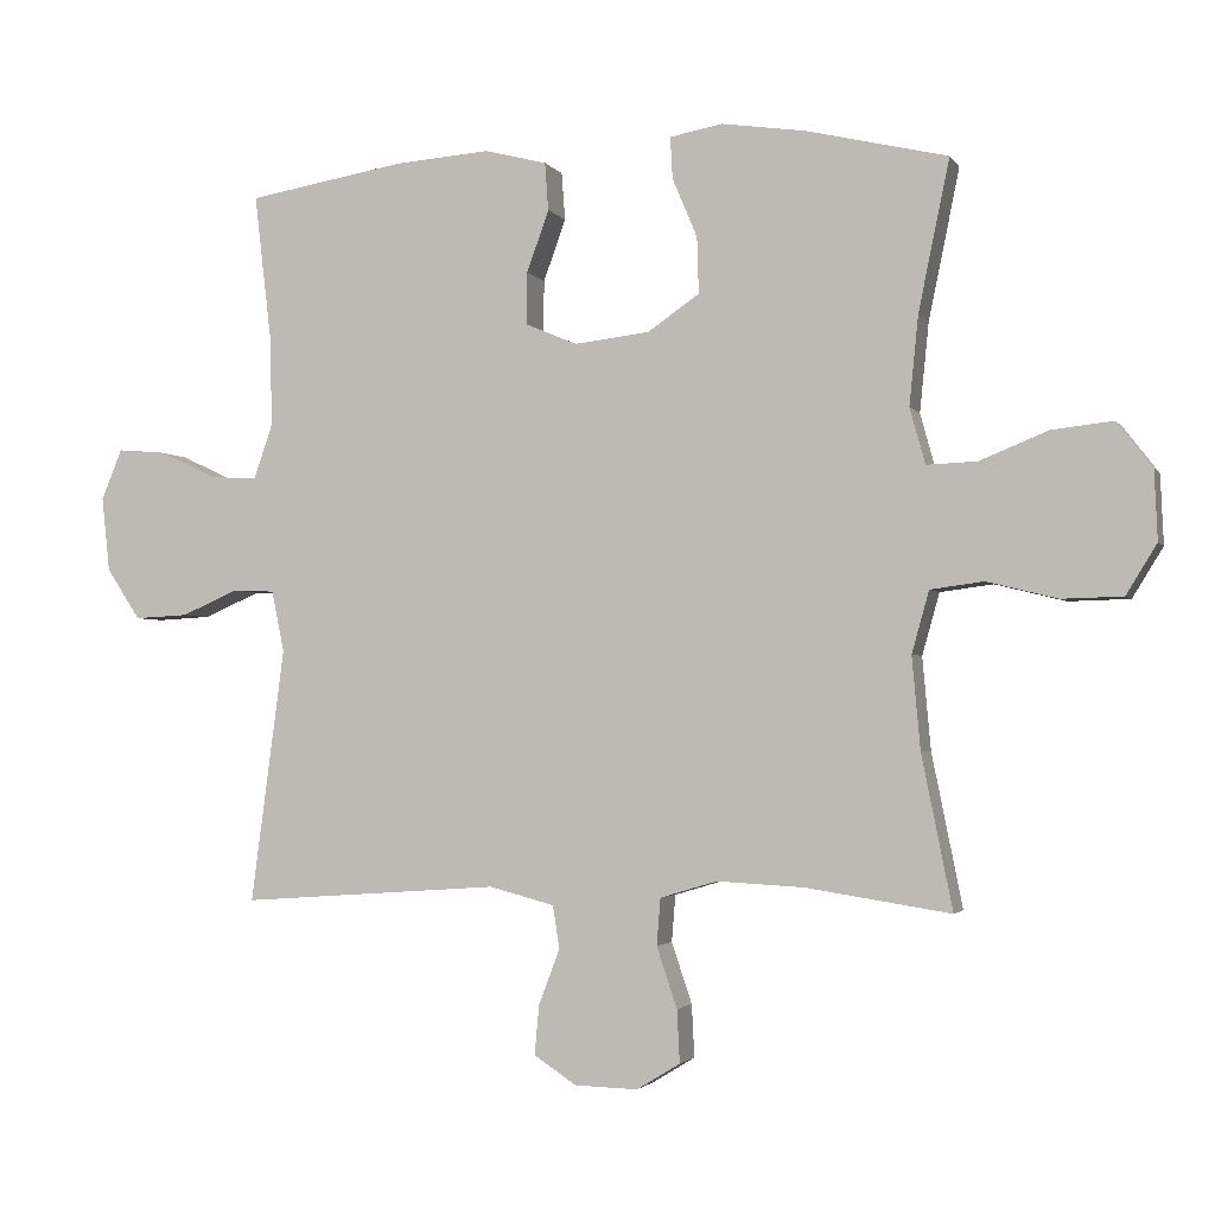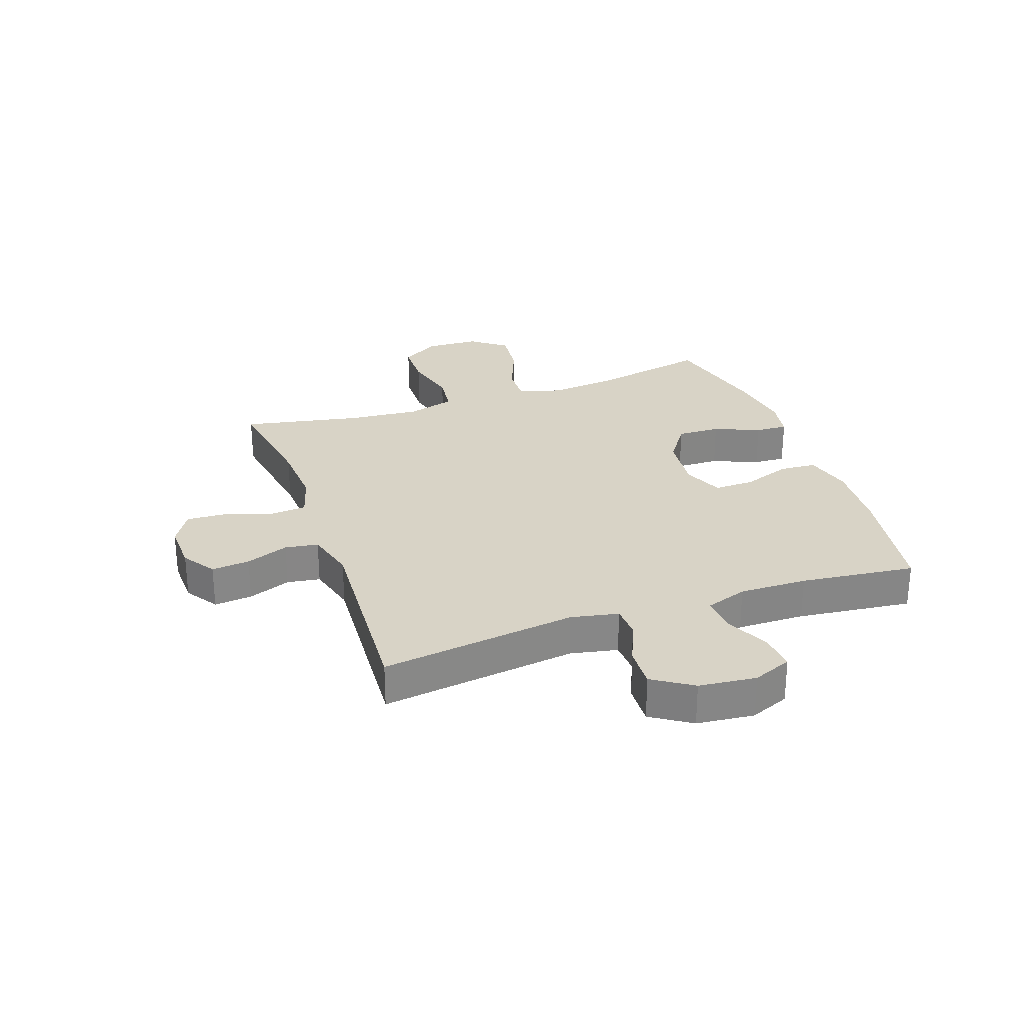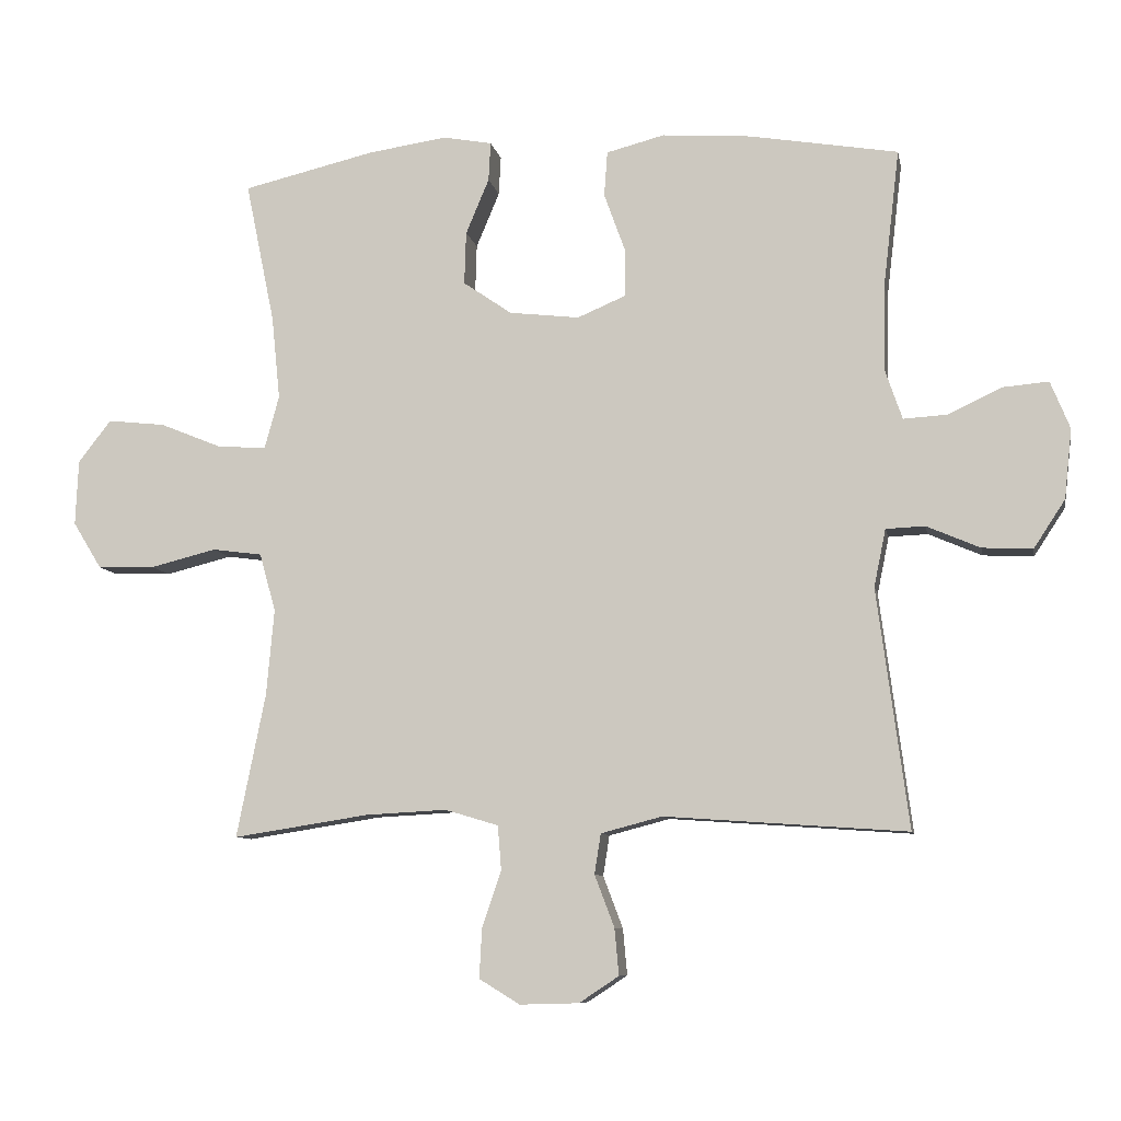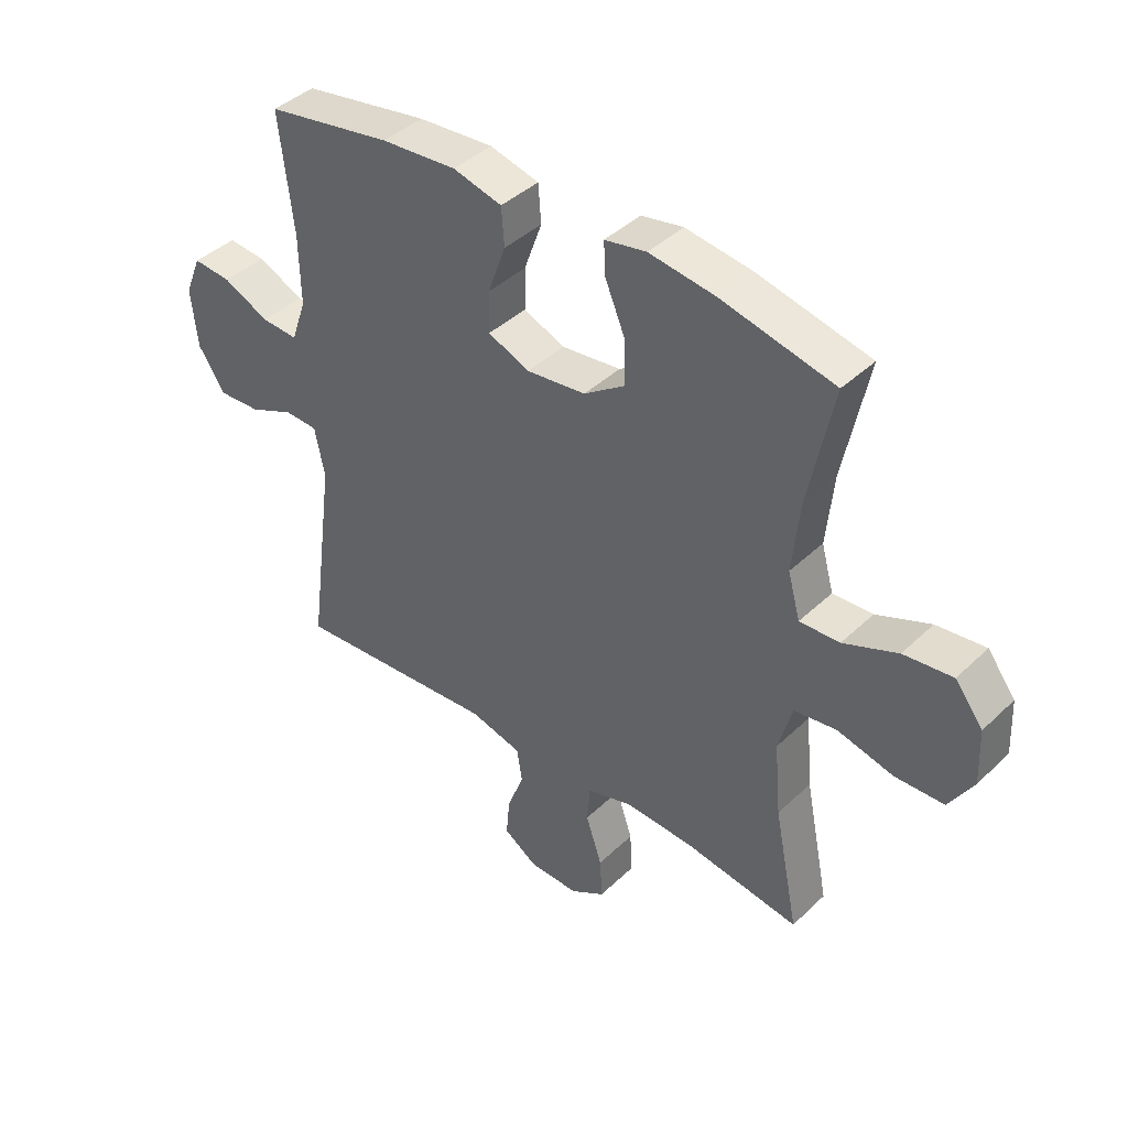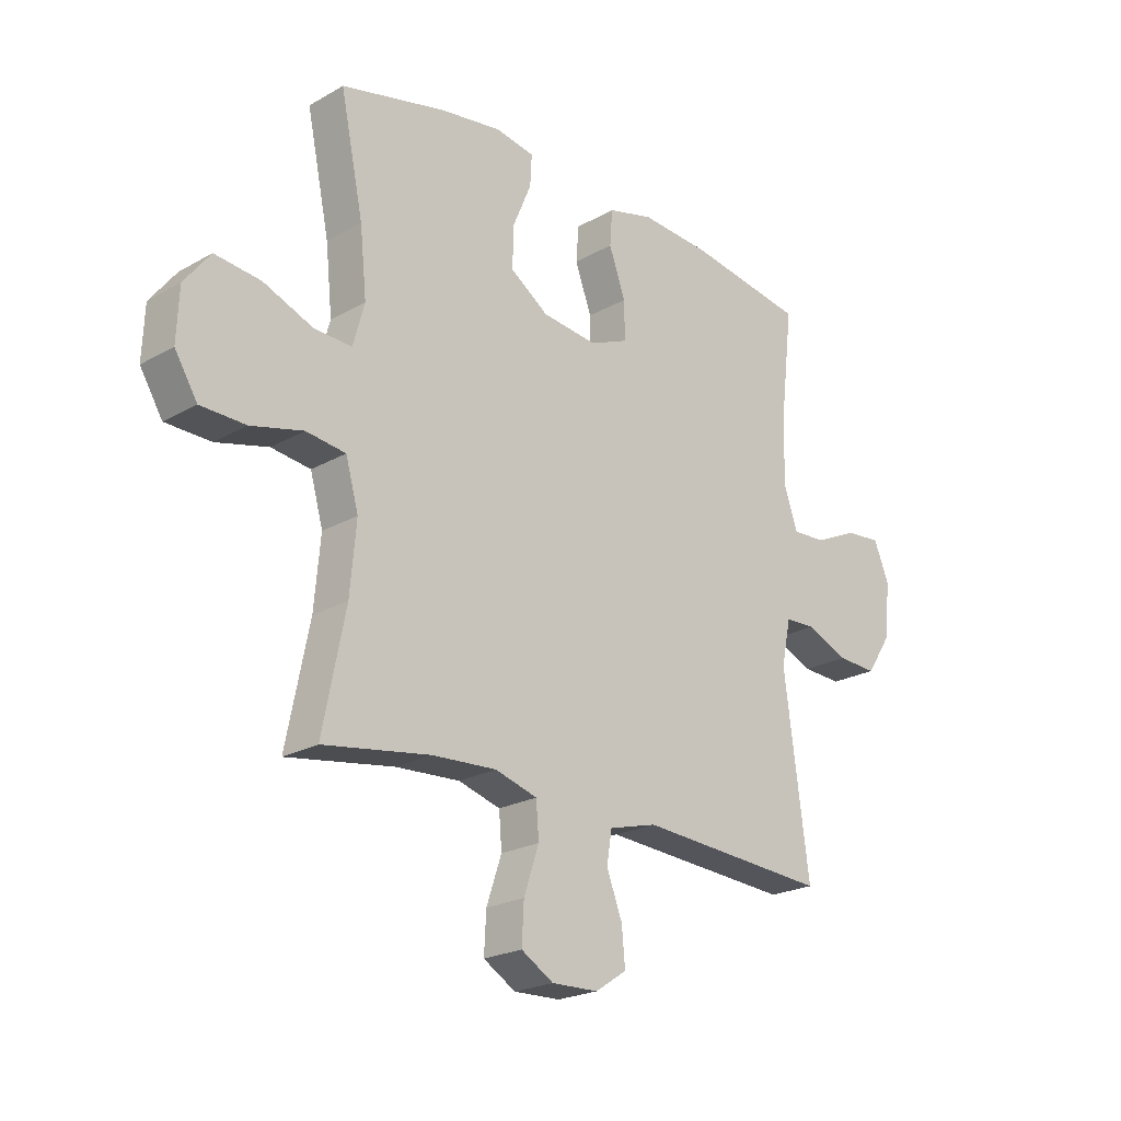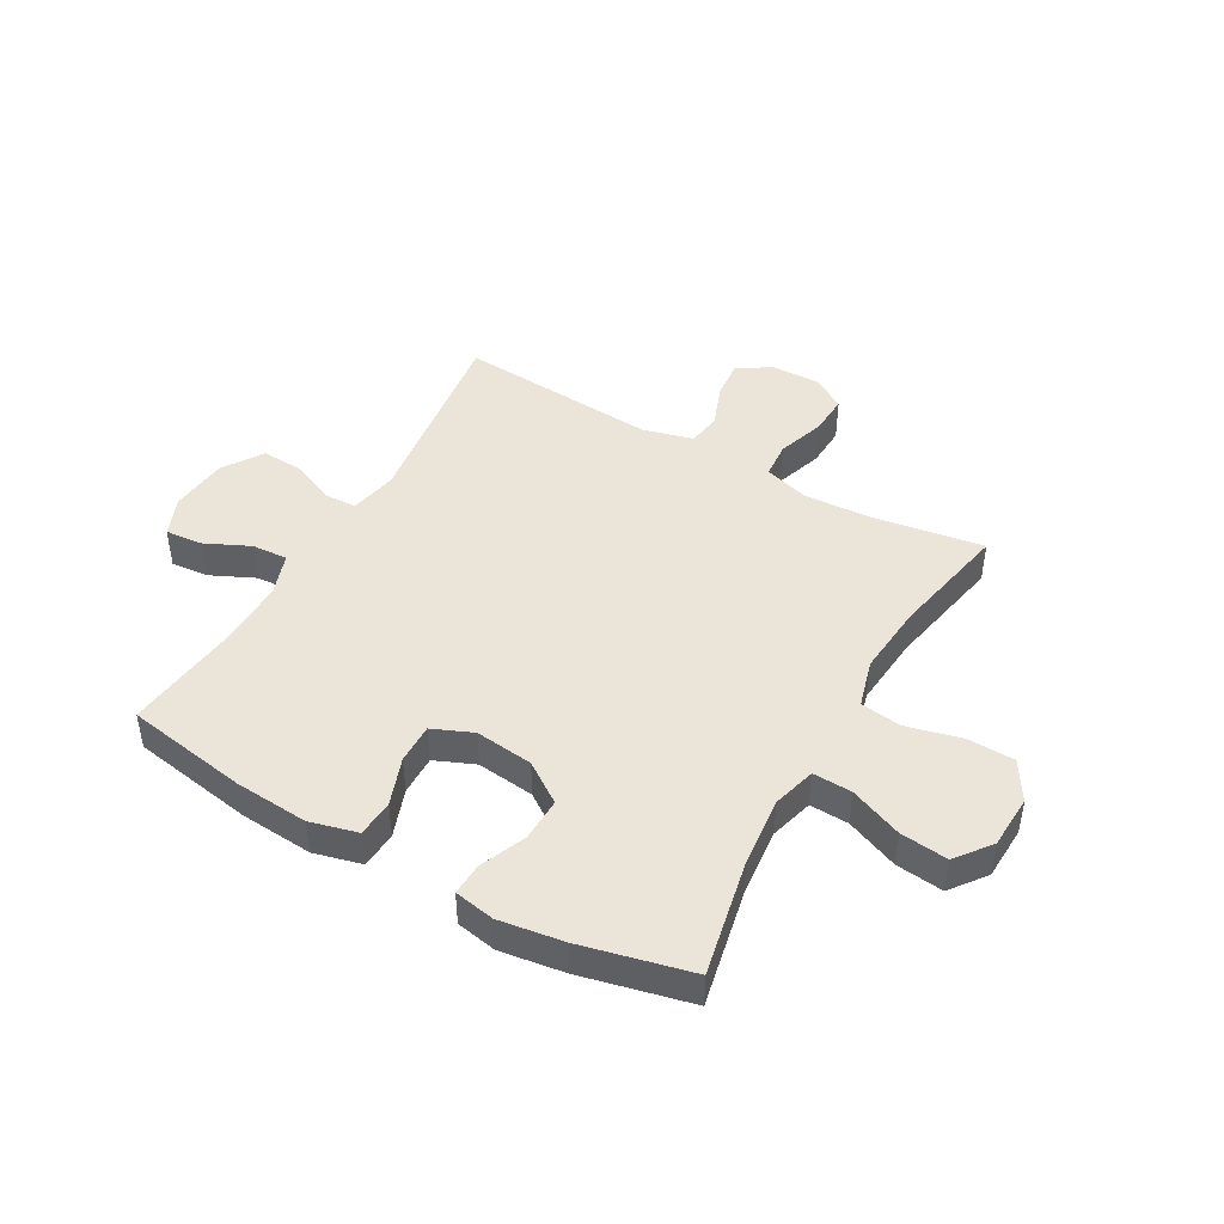
<metadata>
{"format":"obj","ext":"obj","renderer":"f3d","projection":"perspective","resolution":1024,"background":"white","views":[{"elev":-2.5,"azim":17.1,"up":"+Z"},{"elev":28.1,"azim":-109.5,"up":"+Y"},{"elev":-8.5,"azim":-169.3,"up":"+Z"},{"elev":41.1,"azim":41.1,"up":"+Z"},{"elev":-22.1,"azim":134.7,"up":"+Z"},{"elev":45.5,"azim":29.5,"up":"+Y"}]}
</metadata>
<code>
o path3264
v 0.3037 0.0375 0.5653
v 0.1877 0.0375 0.5822
v 0.1152 0.0375 0.5687
v 0.1183 0.0375 0.5111
v 0.1527 0.0375 0.4292
v 0.1552 0.0375 0.3513
v 0.08343 0.0375 0.3018
v -0.02026 0.0375 0.2897
v -0.09248 0.0375 0.3202
v -0.09129 0.0375 0.3919
v -0.0605 0.0375 0.4776
v -0.0654 0.0375 0.5437
v -0.1511 0.0375 0.5657
v -0.2824 0.0375 0.5561
v -0.5018 0.0375 0.519
v -0.4776 0.0375 0.3134
v -0.4753 0.0375 0.1919
v -0.5012 0.0375 0.1162
v -0.5654 0.0375 0.12
v -0.6457 0.0375 0.1575
v -0.7124 0.0375 0.1631
v -0.7409 0.0375 0.09299
v -0.7298 0.0375 -0.009907
v -0.6833 0.0375 -0.08085
v -0.6093 0.0375 -0.077
v -0.5303 0.0375 -0.04301
v -0.4727 0.0375 -0.04543
v -0.4552 0.0375 -0.1303
v -0.5018 0.0375 -0.4827
v -0.1432 0.0375 -0.4577
v -0.053 0.0375 -0.4815
v -0.04354 0.0375 -0.541
v -0.07276 0.0375 -0.6177
v -0.07906 0.0375 -0.6863
v -0.02043 0.0375 -0.7251
v 0.06689 0.0375 -0.7276
v 0.1271 0.0375 -0.6909
v 0.1234 0.0375 -0.6179
v 0.095 0.0375 -0.5336
v 0.1002 0.0375 -0.4686
v 0.1792 0.0375 -0.4451
v 0.2995 0.0375 -0.4515
v 0.5002 0.0375 -0.4827
v 0.4575 0.0375 -0.2703
v 0.4459 0.0375 -0.1423
v 0.4699 0.0375 -0.05647
v 0.5437 0.0375 -0.04666
v 0.6412 0.0375 -0.07106
v 0.726 0.0375 -0.06895
v 0.7684 0.0375 0.000238
v 0.7642 0.0375 0.09646
v 0.7156 0.0375 0.1595
v 0.63 0.0375 0.1501
v 0.5358 0.0375 0.1117
v 0.466 0.0375 0.109
v 0.4445 0.0375 0.1866
v 0.4571 0.0375 0.3102
v 0.5002 0.0375 0.519
v 0.3037 -0.0375 0.5653
v 0.1877 -0.0375 0.5822
v 0.1152 -0.0375 0.5687
v 0.1183 -0.0375 0.5111
v 0.1527 -0.0375 0.4292
v 0.1552 -0.0375 0.3513
v 0.08343 -0.0375 0.3018
v -0.02026 -0.0375 0.2897
v -0.09248 -0.0375 0.3202
v -0.09129 -0.0375 0.3919
v -0.0605 -0.0375 0.4776
v -0.0654 -0.0375 0.5437
v -0.1511 -0.0375 0.5657
v -0.2824 -0.0375 0.5561
v -0.5018 -0.0375 0.519
v -0.4776 -0.0375 0.3134
v -0.4753 -0.0375 0.1919
v -0.5012 -0.0375 0.1162
v -0.5654 -0.0375 0.12
v -0.6457 -0.0375 0.1575
v -0.7124 -0.0375 0.1631
v -0.7409 -0.0375 0.09299
v -0.7298 -0.0375 -0.009907
v -0.6833 -0.0375 -0.08085
v -0.6093 -0.0375 -0.077
v -0.5303 -0.0375 -0.04301
v -0.4727 -0.0375 -0.04543
v -0.4552 -0.0375 -0.1303
v -0.5018 -0.0375 -0.4827
v -0.1432 -0.0375 -0.4577
v -0.053 -0.0375 -0.4815
v -0.04354 -0.0375 -0.541
v -0.07276 -0.0375 -0.6177
v -0.07906 -0.0375 -0.6863
v -0.02043 -0.0375 -0.7251
v 0.06689 -0.0375 -0.7276
v 0.1271 -0.0375 -0.6909
v 0.1234 -0.0375 -0.6179
v 0.095 -0.0375 -0.5336
v 0.1002 -0.0375 -0.4686
v 0.1792 -0.0375 -0.4451
v 0.2995 -0.0375 -0.4515
v 0.5002 -0.0375 -0.4827
v 0.4575 -0.0375 -0.2703
v 0.4459 -0.0375 -0.1423
v 0.4699 -0.0375 -0.05647
v 0.5437 -0.0375 -0.04666
v 0.6412 -0.0375 -0.07106
v 0.726 -0.0375 -0.06895
v 0.7684 -0.0375 0.000238
v 0.7642 -0.0375 0.09646
v 0.7156 -0.0375 0.1595
v 0.63 -0.0375 0.1501
v 0.5358 -0.0375 0.1117
v 0.466 -0.0375 0.109
v 0.4445 -0.0375 0.1866
v 0.4571 -0.0375 0.3102
v 0.5002 -0.0375 0.519
v 0.3037 0.0375 0.5653
v 0.1877 0.0375 0.5822
v 0.1152 0.0375 0.5687
v 0.1152 0.0375 0.5687
v 0.1183 0.0375 0.5111
v -0.0654 0.0375 0.5437
v -0.0654 0.0375 0.5437
v -0.1511 0.0375 0.5657
v -0.2824 0.0375 0.5561
v -0.0605 0.0375 0.4776
v 0.5002 0.0375 0.519
v 0.5002 0.0375 0.519
v -0.5018 0.0375 0.519
v -0.5018 0.0375 0.519
v 0.1527 0.0375 0.4292
v -0.09129 0.0375 0.3919
v 0.1552 0.0375 0.3513
v -0.4776 0.0375 0.3134
v 0.4571 0.0375 0.3102
v -0.09248 0.0375 0.3202
v -0.09248 0.0375 0.3202
v 0.08343 0.0375 0.3018
v -0.02026 0.0375 0.2897
v -0.4753 0.0375 0.1919
v 0.4445 0.0375 0.1866
v -0.5012 0.0375 0.1162
v -0.5012 0.0375 0.1162
v 0.466 0.0375 0.109
v 0.466 0.0375 0.109
v -0.6457 0.0375 0.1575
v -0.7124 0.0375 0.1631
v -0.7124 0.0375 0.1631
v -0.7409 0.0375 0.09299
v 0.7642 0.0375 0.09646
v 0.7156 0.0375 0.1595
v 0.63 0.0375 0.1501
v -0.5654 0.0375 0.12
v 0.5358 0.0375 0.1117
v 0.7684 0.0375 0.000238
v -0.7298 0.0375 -0.009907
v 0.726 0.0375 -0.06895
v -0.6833 0.0375 -0.08085
v -0.5303 0.0375 -0.04301
v -0.4727 0.0375 -0.04543
v -0.4727 0.0375 -0.04543
v -0.6093 0.0375 -0.077
v -0.4552 0.0375 -0.1303
v 0.6412 0.0375 -0.07106
v 0.5437 0.0375 -0.04666
v 0.4699 0.0375 -0.05647
v 0.4699 0.0375 -0.05647
v 0.4459 0.0375 -0.1423
v 0.4575 0.0375 -0.2703
v 0.5002 0.0375 -0.4827
v 0.5002 0.0375 -0.4827
v 0.1792 0.0375 -0.4451
v 0.2995 0.0375 -0.4515
v 0.1002 0.0375 -0.4686
v 0.1002 0.0375 -0.4686
v -0.5018 0.0375 -0.4827
v -0.5018 0.0375 -0.4827
v -0.1432 0.0375 -0.4577
v -0.053 0.0375 -0.4815
v -0.053 0.0375 -0.4815
v 0.095 0.0375 -0.5336
v -0.04354 0.0375 -0.541
v 0.1234 0.0375 -0.6179
v -0.07276 0.0375 -0.6177
v -0.07906 0.0375 -0.6863
v -0.07906 0.0375 -0.6863
v 0.1271 0.0375 -0.6909
v 0.1271 0.0375 -0.6909
v -0.02043 0.0375 -0.7251
v 0.06689 0.0375 -0.7276
v 0.3037 -0.0375 0.5653
v 0.1877 -0.0375 0.5822
v 0.1152 -0.0375 0.5687
v 0.1152 -0.0375 0.5687
v 0.1183 -0.0375 0.5111
v -0.0654 -0.0375 0.5437
v -0.0654 -0.0375 0.5437
v -0.1511 -0.0375 0.5657
v -0.2824 -0.0375 0.5561
v -0.0605 -0.0375 0.4776
v 0.5002 -0.0375 0.519
v 0.5002 -0.0375 0.519
v -0.5018 -0.0375 0.519
v -0.5018 -0.0375 0.519
v 0.1527 -0.0375 0.4292
v -0.09129 -0.0375 0.3919
v 0.1552 -0.0375 0.3513
v -0.4776 -0.0375 0.3134
v 0.4571 -0.0375 0.3102
v -0.09248 -0.0375 0.3202
v -0.09248 -0.0375 0.3202
v 0.08343 -0.0375 0.3018
v -0.02026 -0.0375 0.2897
v -0.4753 -0.0375 0.1919
v 0.4445 -0.0375 0.1866
v -0.5012 -0.0375 0.1162
v -0.5012 -0.0375 0.1162
v 0.466 -0.0375 0.109
v 0.466 -0.0375 0.109
v -0.6457 -0.0375 0.1575
v -0.7124 -0.0375 0.1631
v -0.7124 -0.0375 0.1631
v -0.7409 -0.0375 0.09299
v 0.7642 -0.0375 0.09646
v 0.7156 -0.0375 0.1595
v 0.63 -0.0375 0.1501
v -0.5654 -0.0375 0.12
v 0.5358 -0.0375 0.1117
v 0.7684 -0.0375 0.000238
v -0.7298 -0.0375 -0.009907
v 0.726 -0.0375 -0.06895
v -0.6833 -0.0375 -0.08085
v -0.5303 -0.0375 -0.04301
v -0.4727 -0.0375 -0.04543
v -0.4727 -0.0375 -0.04543
v -0.6093 -0.0375 -0.077
v -0.4552 -0.0375 -0.1303
v 0.6412 -0.0375 -0.07106
v 0.5437 -0.0375 -0.04666
v 0.4699 -0.0375 -0.05647
v 0.4699 -0.0375 -0.05647
v 0.4459 -0.0375 -0.1423
v 0.4575 -0.0375 -0.2703
v 0.5002 -0.0375 -0.4827
v 0.5002 -0.0375 -0.4827
v 0.1792 -0.0375 -0.4451
v 0.2995 -0.0375 -0.4515
v 0.1002 -0.0375 -0.4686
v 0.1002 -0.0375 -0.4686
v -0.5018 -0.0375 -0.4827
v -0.5018 -0.0375 -0.4827
v -0.1432 -0.0375 -0.4577
v -0.053 -0.0375 -0.4815
v -0.053 -0.0375 -0.4815
v 0.095 -0.0375 -0.5336
v -0.04354 -0.0375 -0.541
v 0.1234 -0.0375 -0.6179
v -0.07276 -0.0375 -0.6177
v -0.07906 -0.0375 -0.6863
v -0.07906 -0.0375 -0.6863
v 0.1271 -0.0375 -0.6909
v 0.1271 -0.0375 -0.6909
v -0.02043 -0.0375 -0.7251
v 0.06689 -0.0375 -0.7276
f 218 215 212
f 225 226 224
f 252 237 250
f 198 200 196
f 215 209 207
f 227 220 223
f 212 215 207
f 239 228 218
f 208 210 199
f 199 210 206
f 231 229 238
f 234 216 233
f 207 209 205
f 230 227 223
f 255 256 257
f 191 209 201
f 208 199 203
f 237 213 234
f 242 212 213
f 240 212 242
f 238 228 239
f 233 216 227
f 205 192 195
f 223 220 221
f 191 205 209
f 246 213 248
f 263 264 257
f 224 226 229
f 228 238 226
f 259 263 258
f 243 247 244
f 263 257 258
f 210 214 234
f 192 205 191
f 229 226 238
f 253 248 252
f 246 242 213
f 195 192 193
f 233 227 236
f 234 214 216
f 252 213 237
f 236 227 230
f 213 210 234
f 236 230 232
f 258 257 256
f 239 218 240
f 206 200 198
f 256 255 253
f 199 206 198
f 240 218 212
f 242 246 243
f 247 243 246
f 252 248 213
f 255 248 253
f 214 210 208
f 257 264 261
f 1 2 60 59
f 2 120 194 60
f 3 4 62 61
f 123 13 71 197
f 13 14 72 71
f 11 12 70 69
f 128 1 59 202
f 14 130 204 72
f 4 5 63 62
f 10 11 69 68
f 5 6 64 63
f 15 16 74 73
f 57 58 116 115
f 137 10 68 211
f 6 7 65 64
f 8 9 67 66
f 16 17 75 74
f 56 57 115 114
f 7 8 66 65
f 17 143 217 75
f 145 56 114 219
f 20 148 222 78
f 21 22 80 79
f 51 52 110 109
f 52 53 111 110
f 19 20 78 77
f 53 54 112 111
f 18 19 77 76
f 54 55 113 112
f 50 51 109 108
f 22 23 81 80
f 49 50 108 107
f 23 24 82 81
f 26 161 235 84
f 25 26 84 83
f 24 25 83 82
f 27 28 86 85
f 48 49 107 106
f 47 48 106 105
f 167 47 105 241
f 45 46 104 103
f 44 45 103 102
f 171 44 102 245
f 41 42 100 99
f 175 41 99 249
f 177 30 88 251
f 28 29 87 86
f 30 180 254 88
f 42 43 101 100
f 39 40 98 97
f 31 32 90 89
f 38 39 97 96
f 32 33 91 90
f 33 186 260 91
f 188 38 96 262
f 34 35 93 92
f 36 37 95 94
f 35 36 94 93
f 144 138 141
f 151 150 152
f 178 176 163
f 124 122 126
f 141 133 135
f 153 149 146
f 138 133 141
f 165 144 154
f 134 125 136
f 125 132 136
f 157 164 155
f 160 159 142
f 133 131 135
f 156 149 153
f 181 183 182
f 117 127 135
f 134 129 125
f 163 160 139
f 168 139 138
f 166 168 138
f 164 165 154
f 159 153 142
f 131 121 118
f 149 147 146
f 117 135 131
f 172 174 139
f 189 183 190
f 150 155 152
f 154 152 164
f 185 184 189
f 169 170 173
f 189 184 183
f 136 160 140
f 118 117 131
f 155 164 152
f 179 178 174
f 172 139 168
f 121 119 118
f 159 162 153
f 160 142 140
f 178 163 139
f 162 156 153
f 139 160 136
f 162 158 156
f 184 182 183
f 165 166 144
f 132 124 126
f 182 179 181
f 125 124 132
f 166 138 144
f 168 169 172
f 173 172 169
f 178 139 174
f 181 179 174
f 140 134 136
f 183 187 190

</code>
